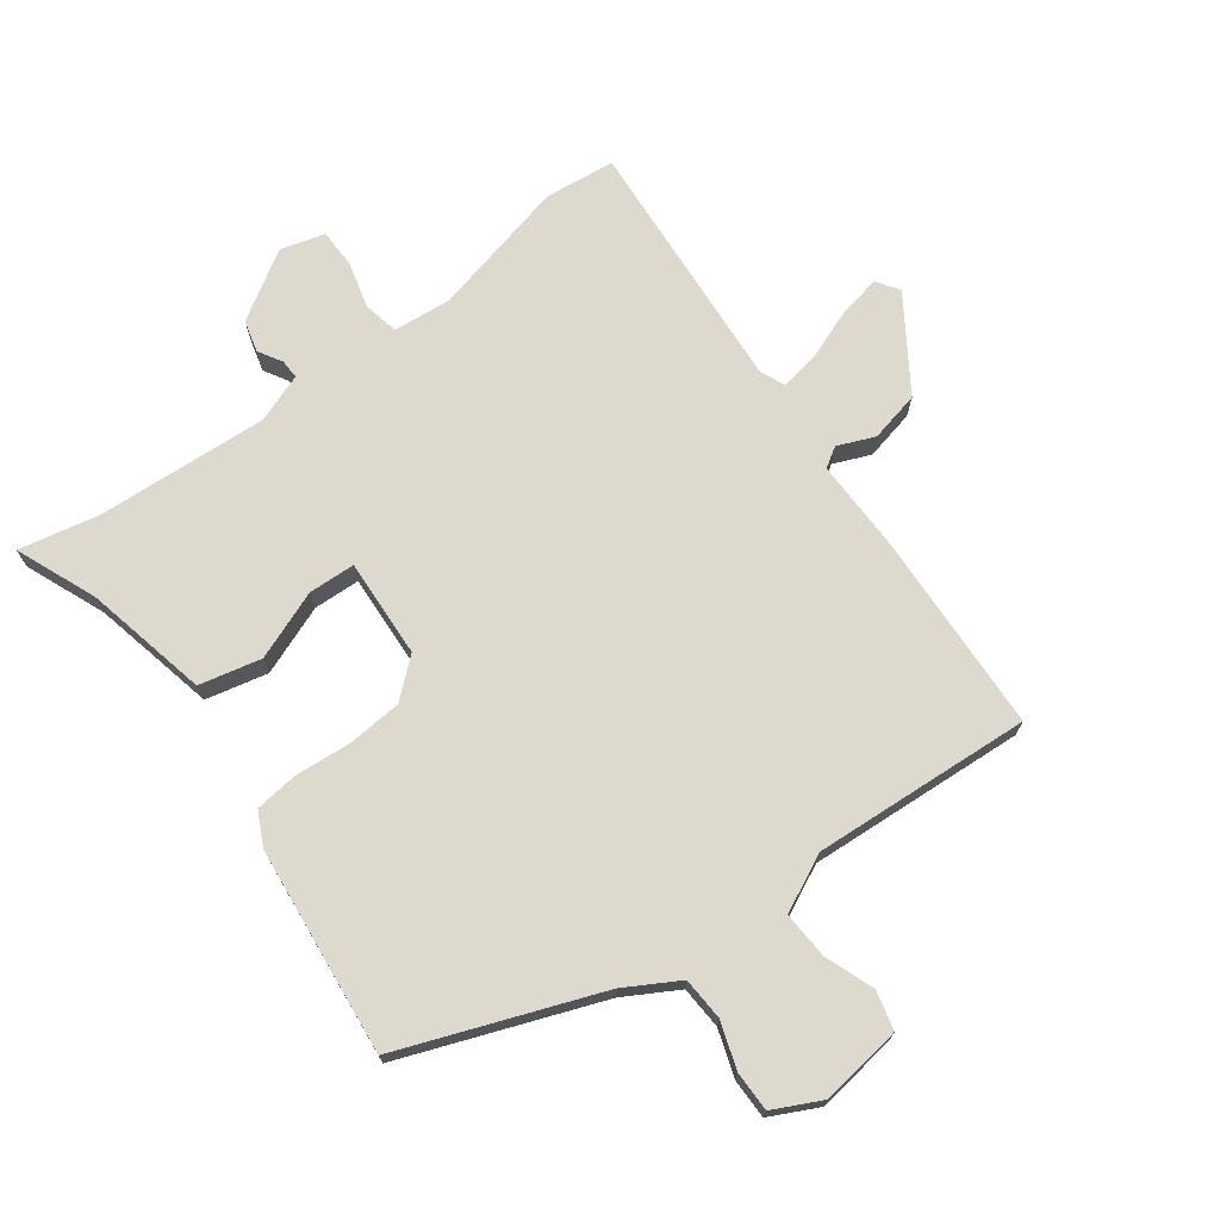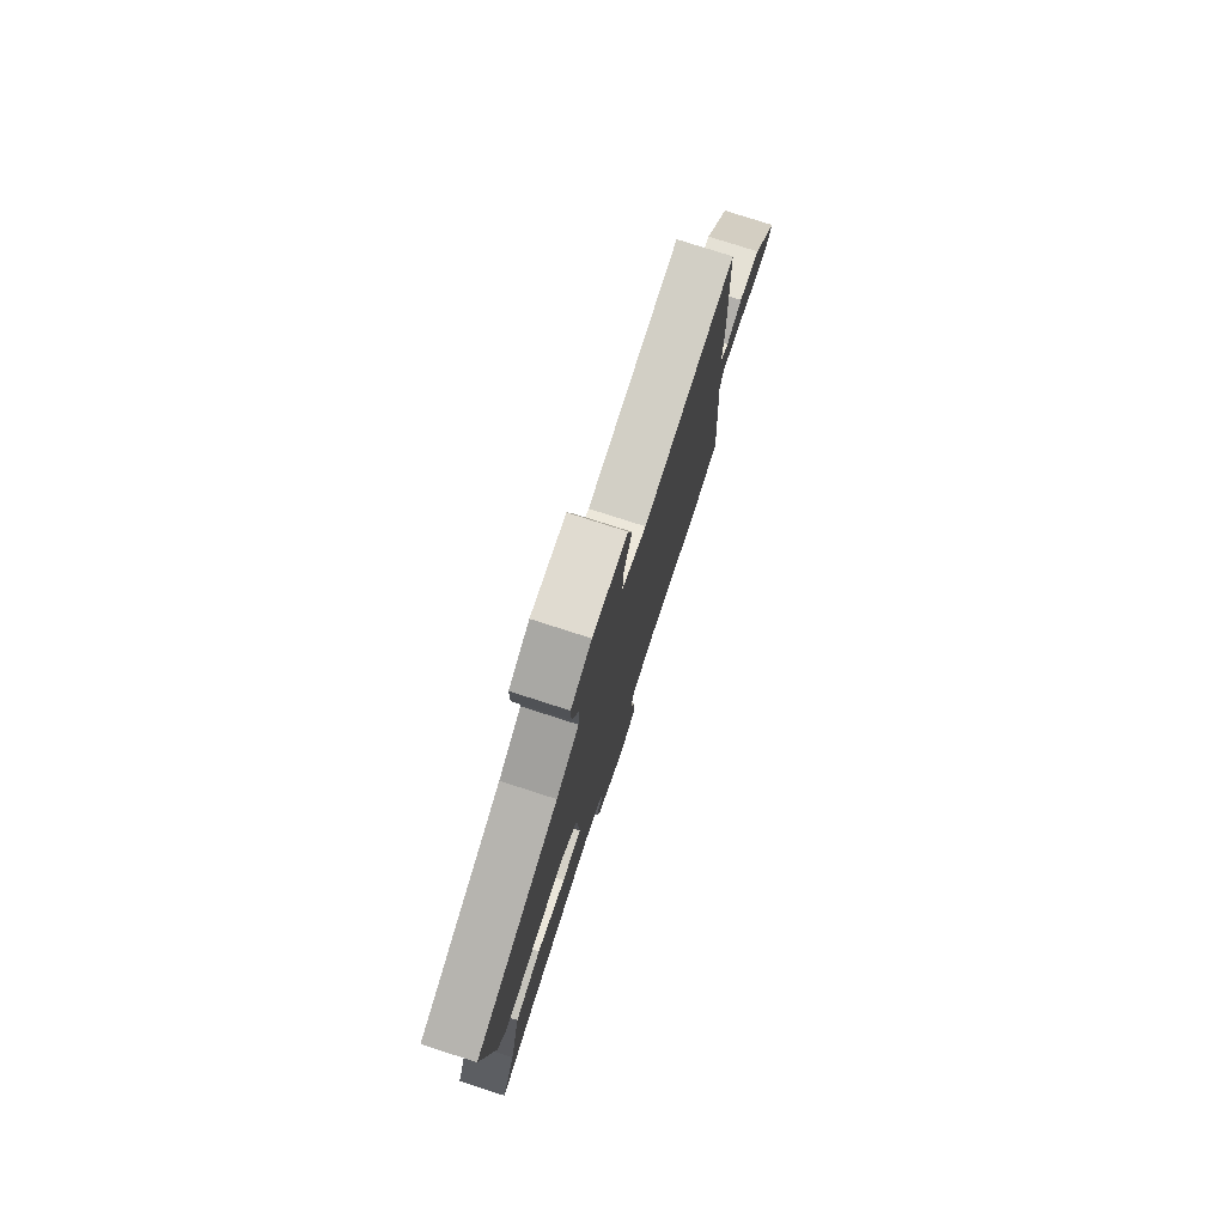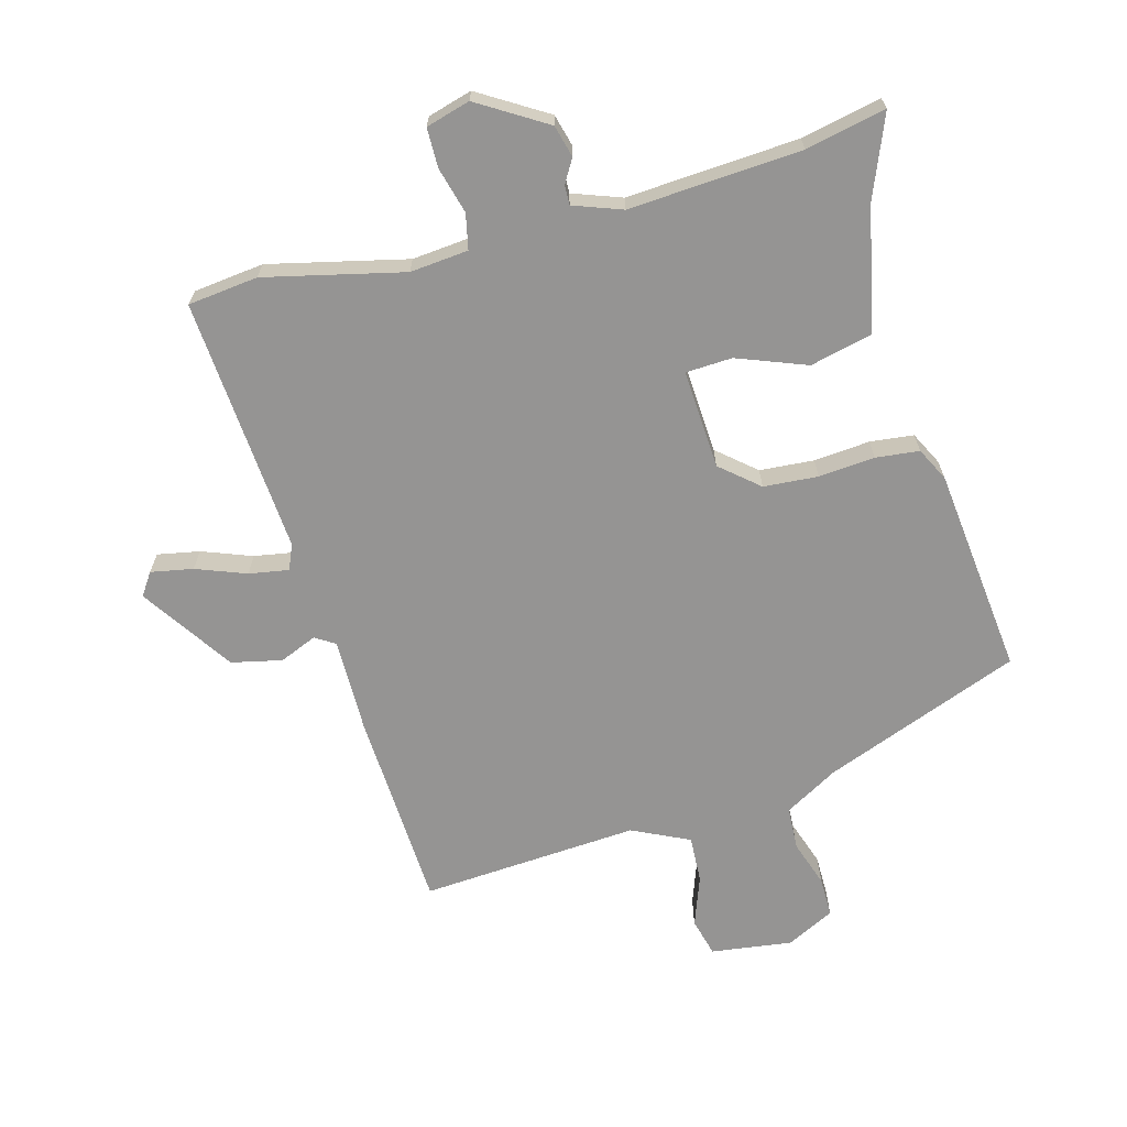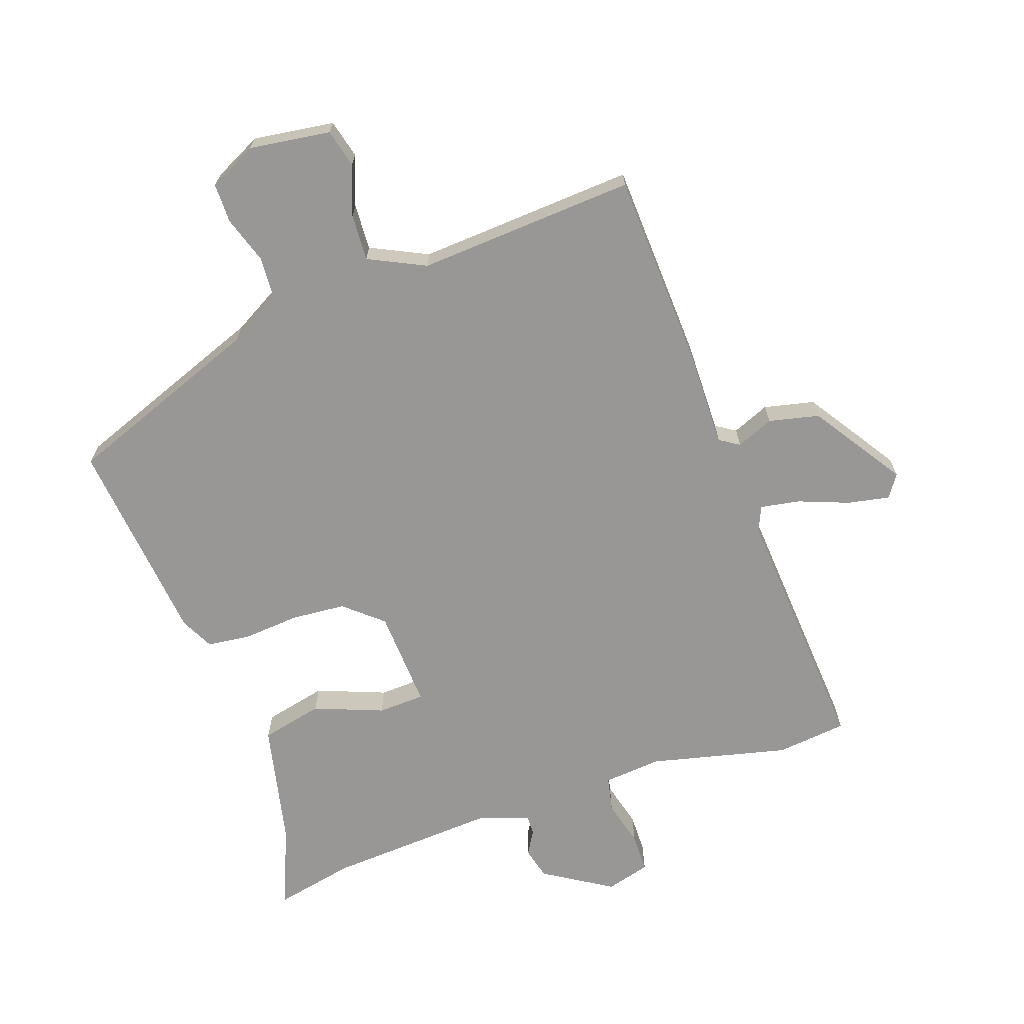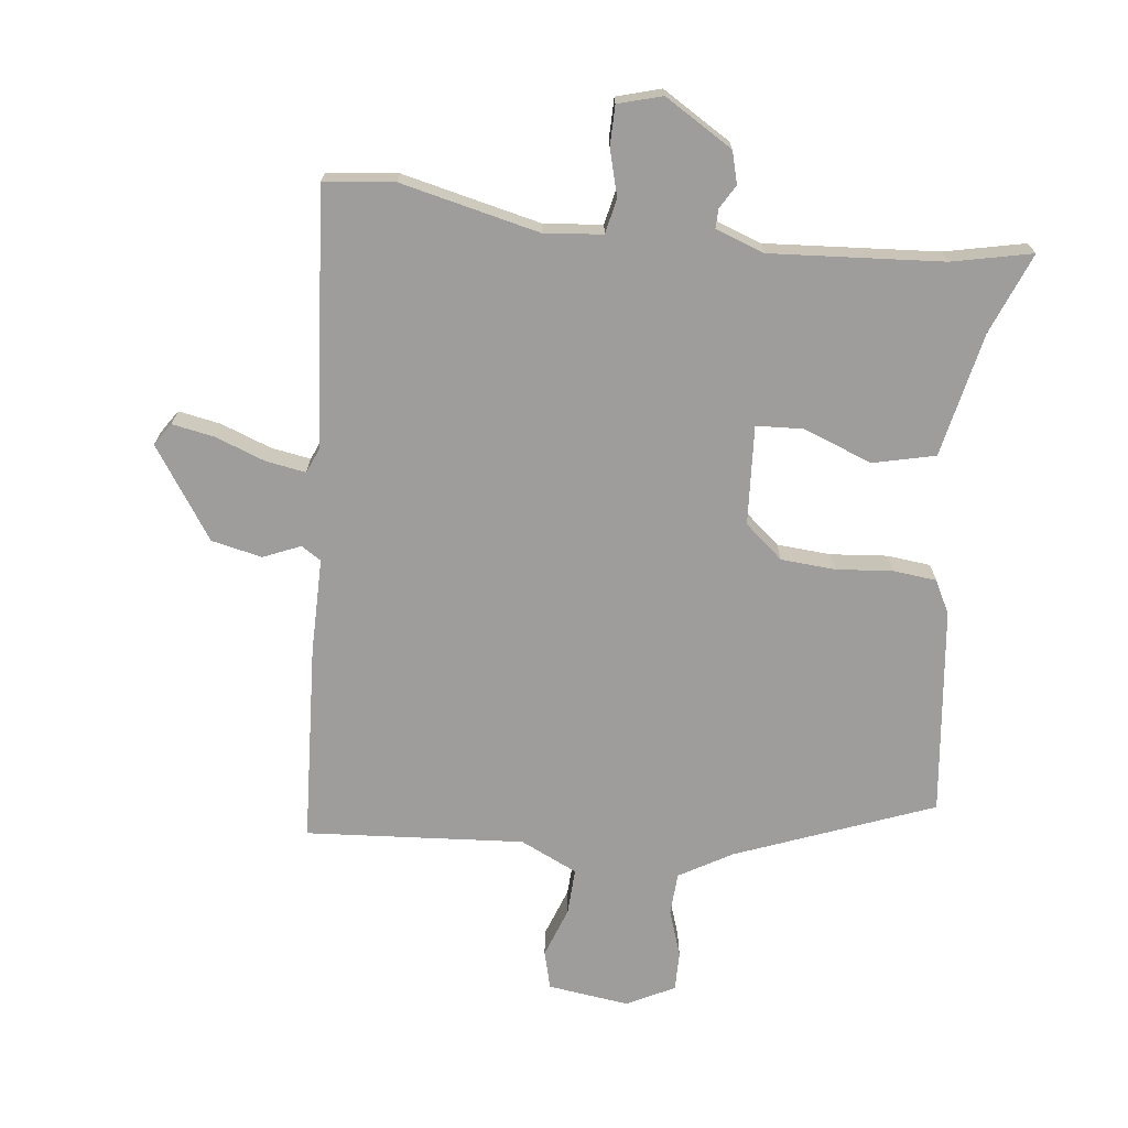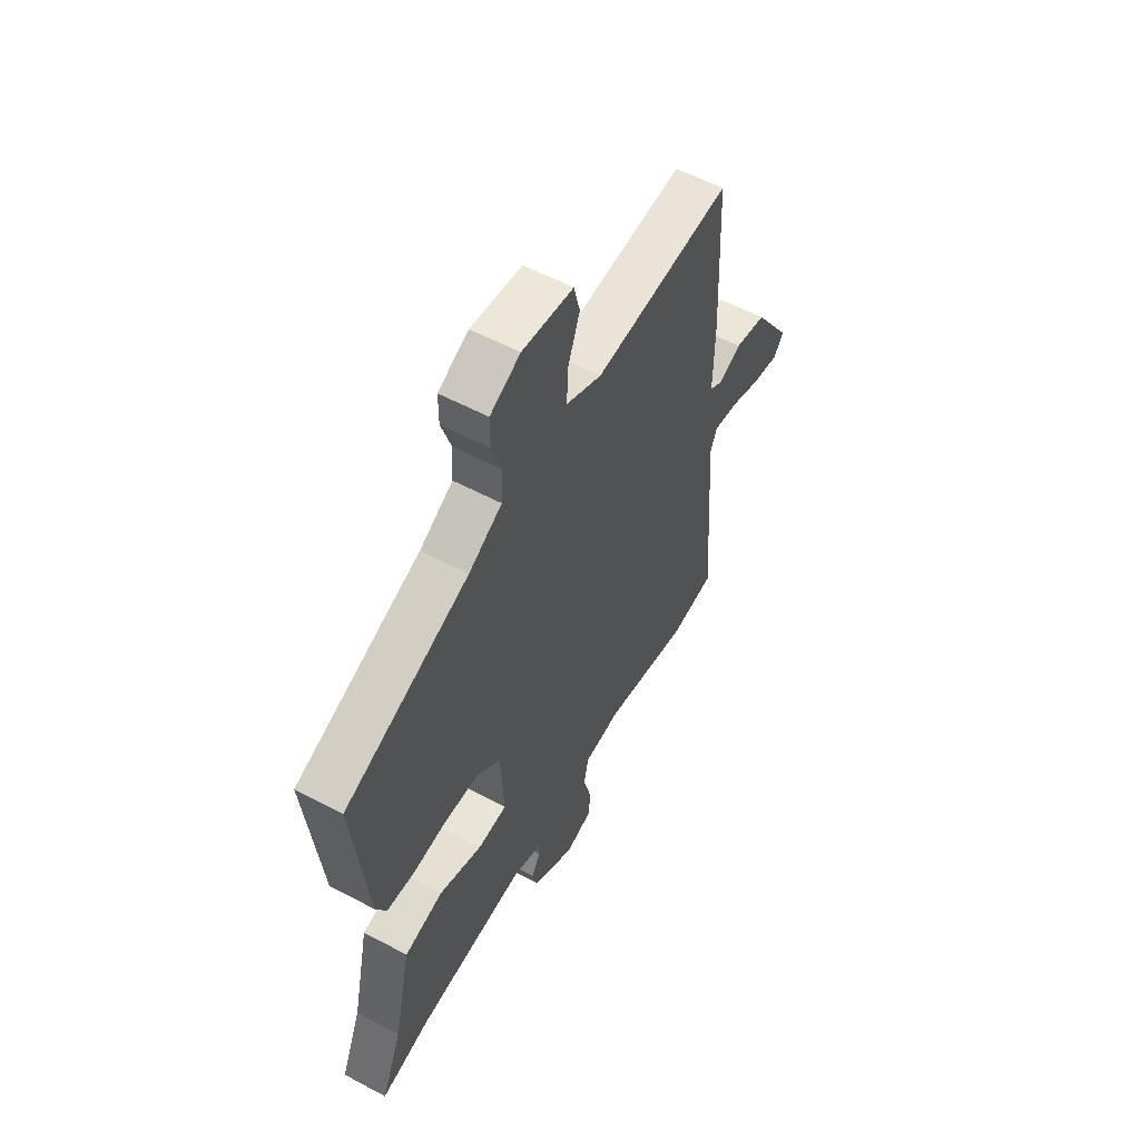
<metadata>
{"format":"obj","ext":"obj","renderer":"f3d","projection":"perspective","resolution":1024,"background":"white","views":[{"elev":71.5,"azim":-36.4,"up":"+Y"},{"elev":78.1,"azim":-72.2,"up":"+Z"},{"elev":-67.2,"azim":-164.4,"up":"+Y"},{"elev":-68.2,"azim":19.3,"up":"+Y"},{"elev":-70.5,"azim":173.9,"up":"+Y"},{"elev":57.0,"azim":-61.0,"up":"+Z"}]}
</metadata>
<code>
v -0.401 0.07 -0.479
v -0.526 0.07 -0.505
v -0.474 0.07 -0.379
v -0.431 0.07 -0.185
v -0.334 0.07 -0.163
v -0.226 0.07 -0.205
v -0.153 0.07 -0.202
v -0.161 0.07 -0.047
v -0.22 0.07 0.004
v -0.305 0.07 0.011
v -0.393 0.07 0.004
v -0.461 0.07 0.012
v -0.487 0.07 0.064
v -0.521 0.07 0.389
v -0.212 0.07 0.505
v -0.129 0.07 0.552
v -0.125 0.07 0.619
v -0.149 0.07 0.692
v -0.149 0.07 0.754
v -0.074 0.07 0.791
v 0.053 0.07 0.773
v 0.068 0.07 0.713
v 0.039 0.07 0.635
v 0.035 0.07 0.562
v 0.124 0.07 0.519
v 0.465 0.07 0.54
v 0.479 0.07 0.228
v 0.477 0.07 0.08
v 0.508 0.07 0.06
v 0.566 0.07 0.084
v 0.645 0.07 0.066
v 0.739 0.07 -0.077
v 0.715 0.07 -0.112
v 0.649 0.07 -0.099
v 0.571 0.07 -0.069
v 0.509 0.07 -0.058
v 0.492 0.07 -0.097
v 0.52 0.07 -0.498
v 0.41 0.07 -0.51
v 0.194 0.07 -0.458
v 0.103 0.07 -0.466
v 0.091 0.07 -0.521
v 0.11 0.07 -0.593
v 0.109 0.07 -0.655
v 0.04 0.07 -0.674
v -0.066 0.07 -0.608
v -0.079 0.07 -0.558
v -0.057 0.07 -0.521
v -0.056 0.07 -0.491
v -0.132 0.07 -0.463
v -0.401 0 -0.479
v -0.526 0 -0.505
v -0.474 0 -0.379
v -0.431 0 -0.185
v -0.334 0 -0.163
v -0.226 0 -0.205
v -0.153 0 -0.202
v -0.161 0 -0.047
v -0.22 0 0.004
v -0.305 0 0.011
v -0.393 0 0.004
v -0.461 0 0.012
v -0.487 0 0.064
v -0.521 0 0.389
v -0.212 0 0.505
v -0.129 0 0.552
v -0.125 0 0.619
v -0.149 0 0.692
v -0.149 0 0.754
v -0.074 0 0.791
v 0.053 0 0.773
v 0.068 0 0.713
v 0.039 0 0.635
v 0.035 0 0.562
v 0.124 0 0.519
v 0.465 0 0.54
v 0.479 0 0.228
v 0.477 0 0.08
v 0.508 0 0.06
v 0.566 0 0.084
v 0.645 0 0.066
v 0.739 0 -0.077
v 0.715 0 -0.112
v 0.649 0 -0.099
v 0.571 0 -0.069
v 0.509 0 -0.058
v 0.492 0 -0.097
v 0.52 0 -0.498
v 0.41 0 -0.51
v 0.194 0 -0.458
v 0.103 0 -0.466
v 0.091 0 -0.521
v 0.11 0 -0.593
v 0.109 0 -0.655
v 0.04 0 -0.674
v -0.066 0 -0.608
v -0.079 0 -0.558
v -0.057 0 -0.521
v -0.056 0 -0.491
v -0.132 0 -0.463
f 46 47 48
f 45 46 48
f 44 45 48
f 43 44 48
f 42 43 48
f 41 42 48 49
f 37 38 39 40
f 36 37 40 41
f 33 34 35
f 32 33 35
f 31 32 35
f 30 31 35
f 29 30 35
f 28 29 35 36
f 25 26 27 28
f 41 49 50
f 36 41 50
f 28 36 50
f 25 28 50
f 24 25 50
f 21 22 23
f 20 21 23
f 19 20 23
f 18 19 23
f 17 18 23
f 13 14 15
f 12 13 15
f 11 12 15
f 10 11 15
f 9 10 15 16
f 8 9 16
f 23 24 50
f 17 23 50
f 16 17 50
f 8 16 50
f 7 8 50
f 1 2 3
f 50 1 3
f 7 50 3
f 6 7 3
f 3 4 5 6
f 98 97 96
f 98 96 95
f 98 95 94
f 98 94 93
f 98 93 92
f 99 98 92 91
f 90 89 88 87
f 91 90 87 86
f 85 84 83
f 85 83 82
f 85 82 81
f 85 81 80
f 85 80 79
f 86 85 79 78
f 78 77 76 75
f 100 99 91
f 100 91 86
f 100 86 78
f 100 78 75
f 100 75 74
f 73 72 71
f 73 71 70
f 73 70 69
f 73 69 68
f 73 68 67
f 65 64 63
f 65 63 62
f 65 62 61
f 65 61 60
f 66 65 60 59
f 66 59 58
f 100 74 73
f 100 73 67
f 100 67 66
f 100 66 58
f 100 58 57
f 53 52 51
f 53 51 100
f 53 100 57
f 53 57 56
f 56 55 54 53
f 1 51 52 2
f 2 52 53 3
f 3 53 54 4
f 4 54 55 5
f 5 55 56 6
f 6 56 57 7
f 7 57 58 8
f 8 58 59 9
f 9 59 60 10
f 10 60 61 11
f 11 61 62 12
f 12 62 63 13
f 13 63 64 14
f 14 64 65 15
f 15 65 66 16
f 16 66 67 17
f 17 67 68 18
f 18 68 69 19
f 19 69 70 20
f 20 70 71 21
f 21 71 72 22
f 22 72 73 23
f 23 73 74 24
f 24 74 75 25
f 25 75 76 26
f 26 76 77 27
f 27 77 78 28
f 28 78 79 29
f 29 79 80 30
f 30 80 81 31
f 31 81 82 32
f 32 82 83 33
f 33 83 84 34
f 34 84 85 35
f 35 85 86 36
f 36 86 87 37
f 37 87 88 38
f 38 88 89 39
f 39 89 90 40
f 40 90 91 41
f 41 91 92 42
f 42 92 93 43
f 43 93 94 44
f 44 94 95 45
f 45 95 96 46
f 46 96 97 47
f 47 97 98 48
f 48 98 99 49
f 49 99 100 50
f 50 100 51 1

</code>
